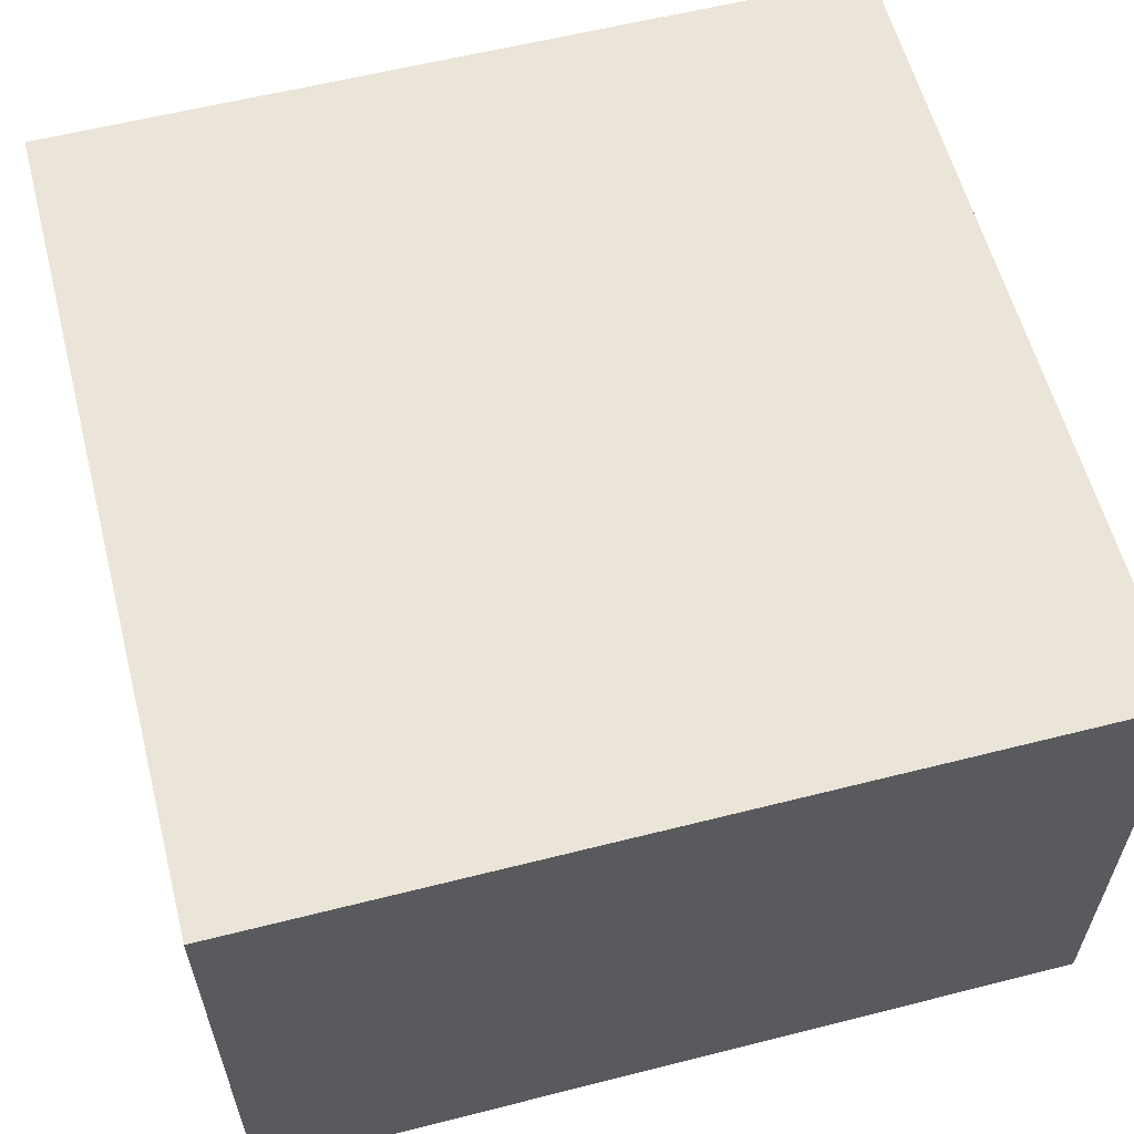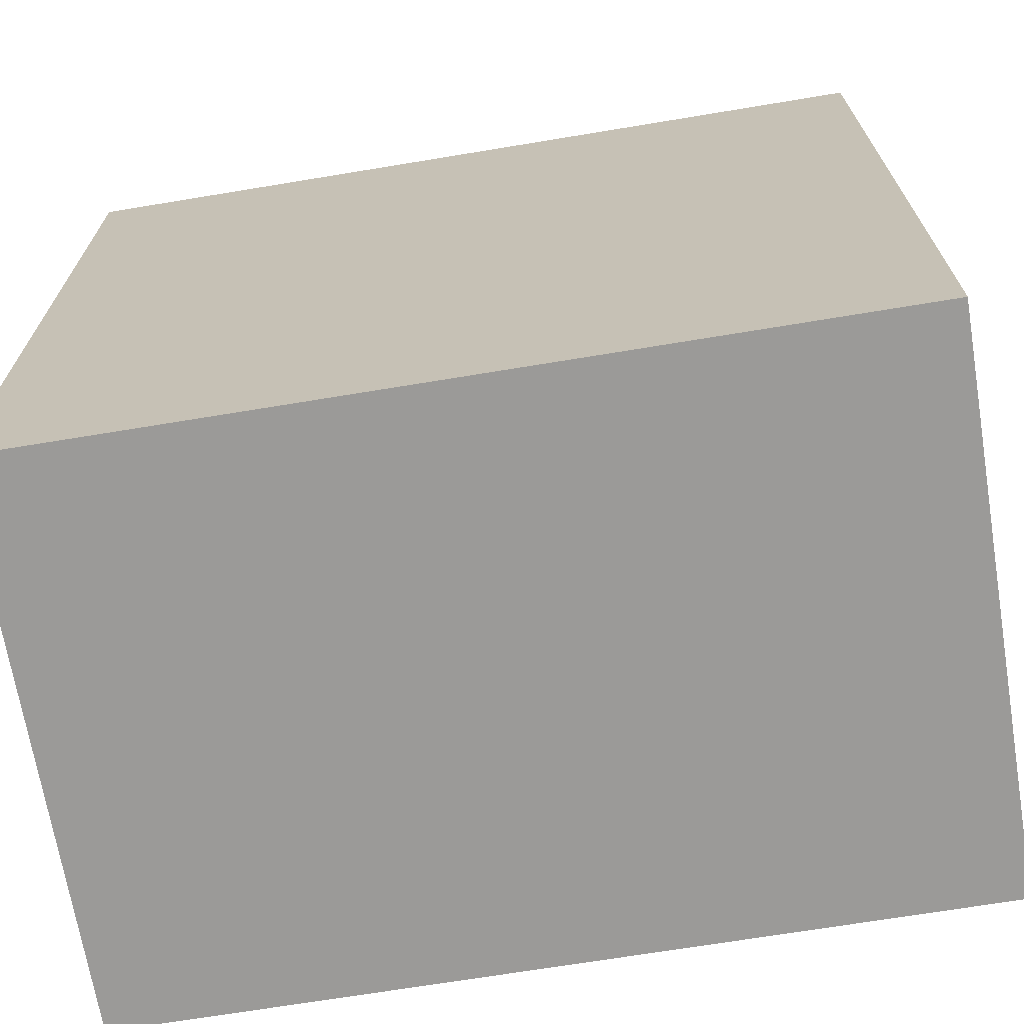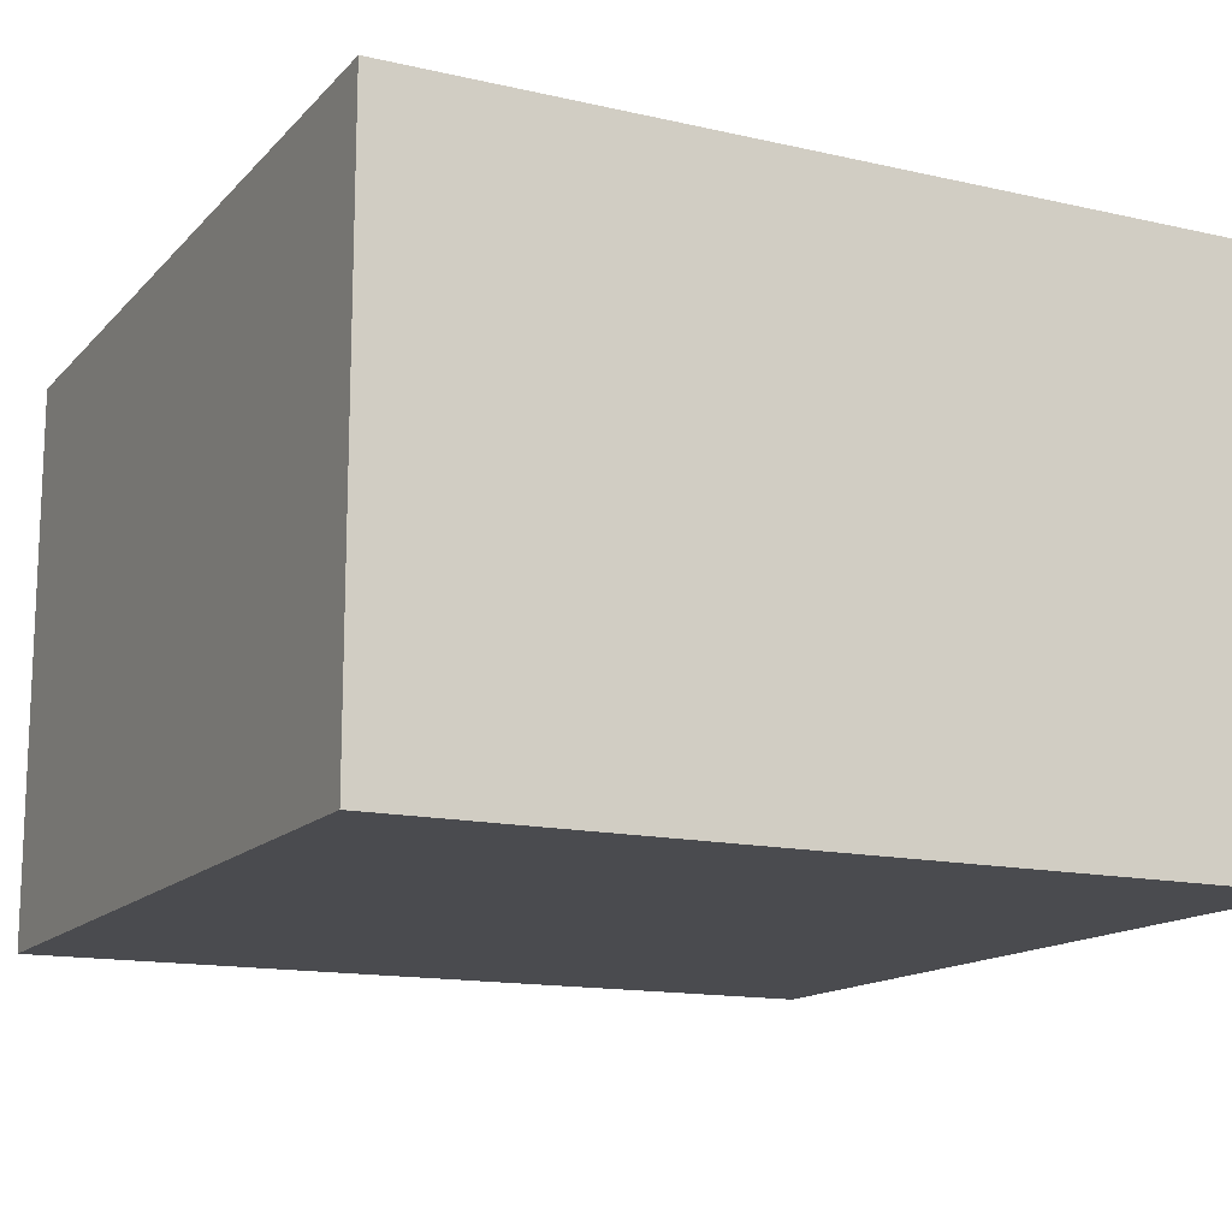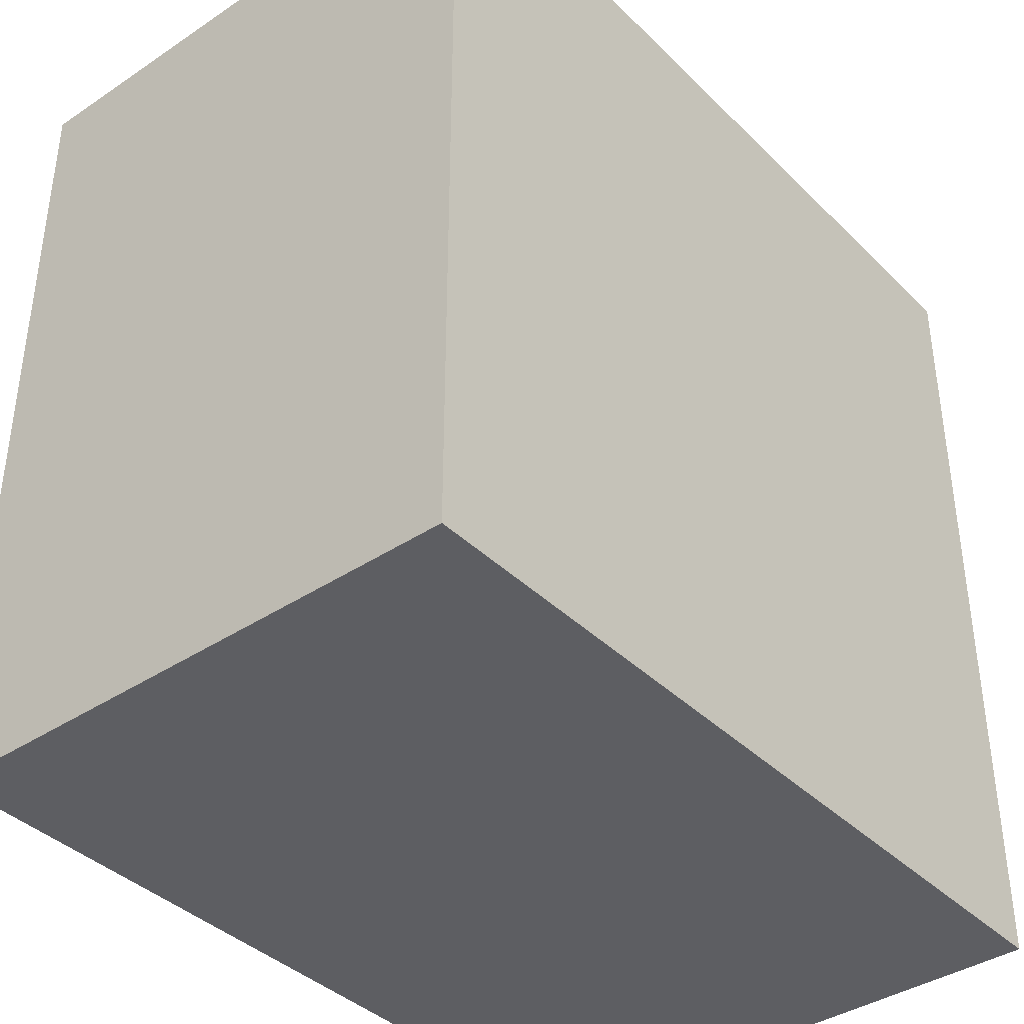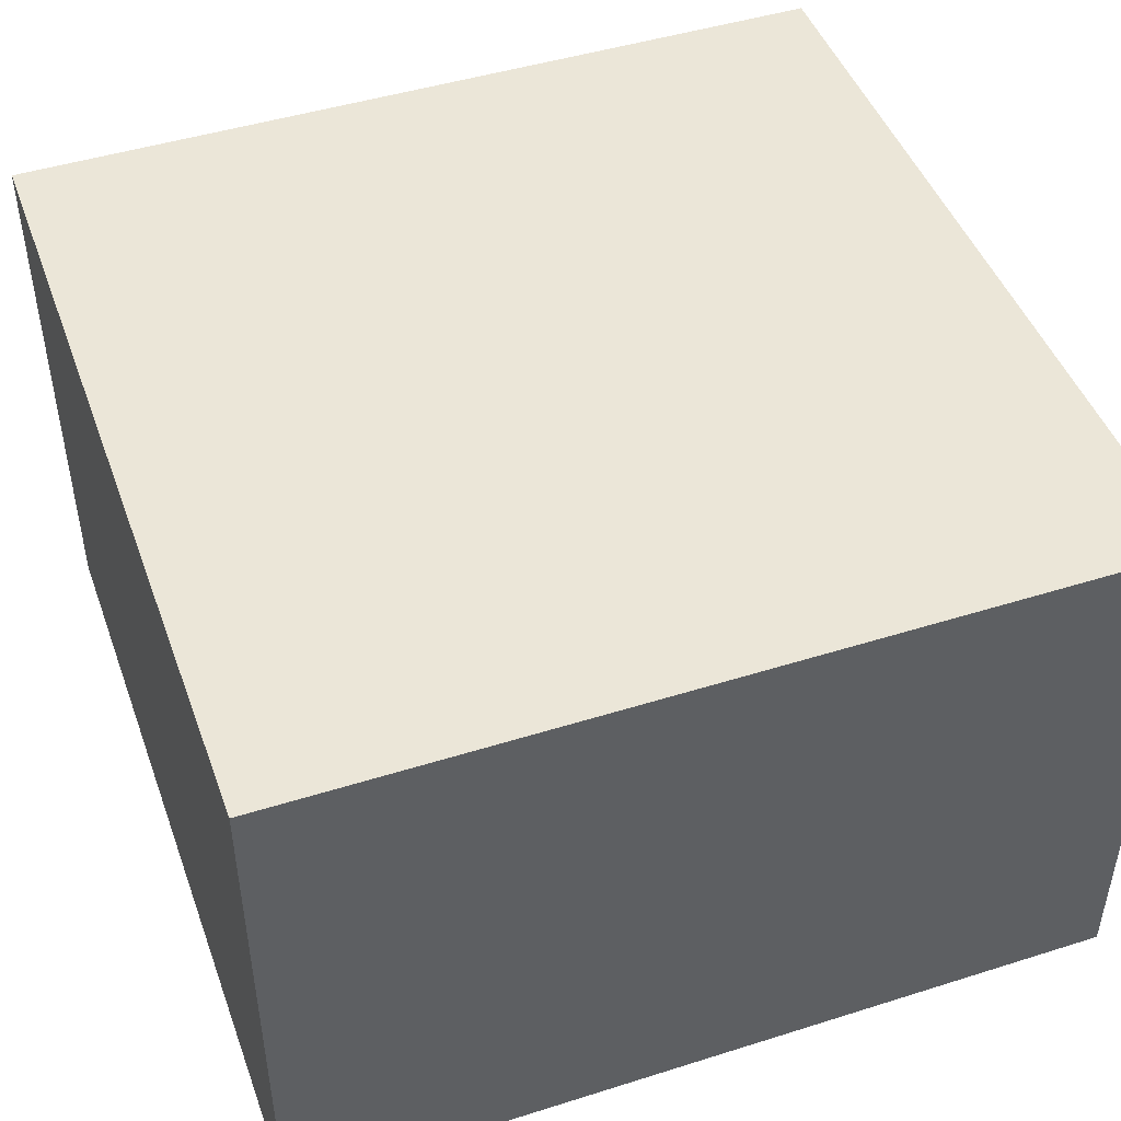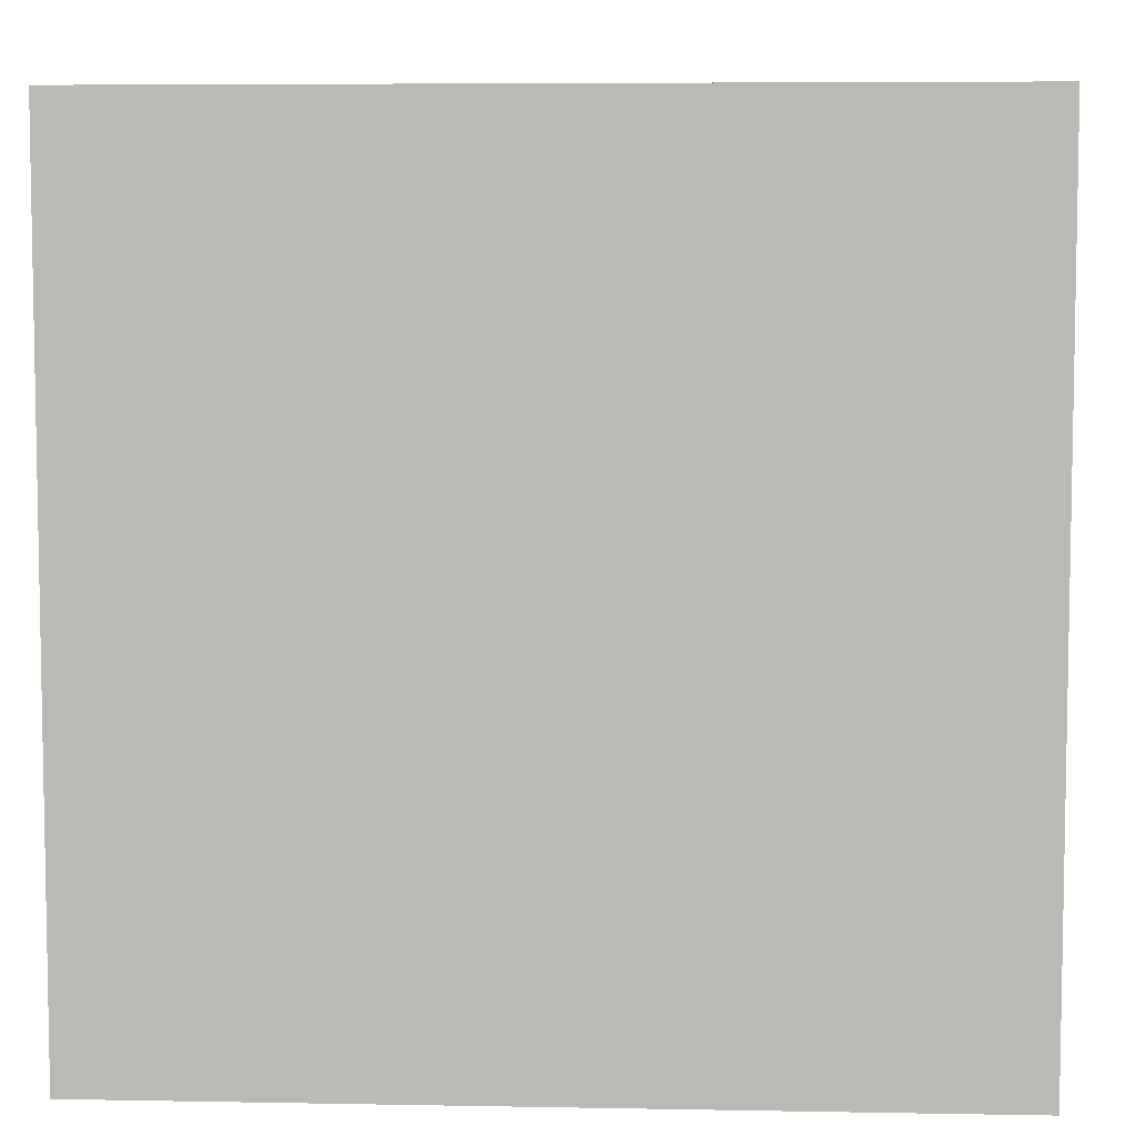
<metadata>
{"format":"obj","ext":"obj","renderer":"f3d","projection":"perspective","resolution":1024,"background":"white","views":[{"elev":59.2,"azim":165.4,"up":"+Y"},{"elev":-69.3,"azim":9.4,"up":"+Z"},{"elev":-14.3,"azim":153.5,"up":"+Y"},{"elev":-39.2,"azim":129.7,"up":"+Z"},{"elev":46.6,"azim":-109.7,"up":"+Y"},{"elev":6.3,"azim":-176.9,"up":"+Z"}]}
</metadata>
<code>
v -1.5 0 1.5
v -1.5 0 0.5
v -1.5 0 -0.5
v -1.5 0 -1.5
v -1.5 1 1.5
v -1.5 1 0.5
v -1.5 1 -0.5
v -1.5 1 -1.5
v -1.5 2 1.5
v -1.5 2 0.5
v -1.5 2 -0.5
v -1.5 2 -1.5
f -8 -11 -12
f -7 -10 -11
f -7 -11 -8
f -6 -9 -10
f -6 -10 -7
f -5 -9 -6
f -4 -7 -8
f -3 -6 -7
f -3 -7 -4
f -2 -5 -6
f -2 -6 -3
f -1 -5 -2
v 1.5 0 1.5
v 1.5 0 0.5
v 1.5 0 -0.5
v 1.5 0 -1.5
v 1.5 1 1.5
v 1.5 1 0.5
v 1.5 1 -0.5
v 1.5 1 -1.5
v 1.5 2 1.5
v 1.5 2 0.5
v 1.5 2 -0.5
v 1.5 2 -1.5
f -12 -11 -8
f -11 -10 -7
f -8 -11 -7
f -10 -9 -6
f -7 -10 -6
f -6 -9 -5
f -8 -7 -4
f -7 -6 -3
f -4 -7 -3
f -6 -5 -2
f -3 -6 -2
f -2 -5 -1
v -1.5 0 1.5
v -1.5 1 1.5
v -1.5 2 1.5
v -0.5 0 1.5
v -0.5 1 1.5
v -0.5 2 1.5
v 0.5 0 1.5
v 0.5 1 1.5
v 0.5 2 1.5
v 1.5 0 1.5
v 1.5 1 1.5
v 1.5 2 1.5
f -9 -11 -12
f -8 -10 -11
f -8 -11 -9
f -7 -10 -8
f -6 -8 -9
f -5 -7 -8
f -5 -8 -6
f -4 -7 -5
f -3 -5 -6
f -2 -4 -5
f -2 -5 -3
f -1 -4 -2
v -1.5 0 -1.5
v -1.5 1 -1.5
v -1.5 2 -1.5
v -0.5 0 -1.5
v -0.5 1 -1.5
v -0.5 2 -1.5
v 0.5 0 -1.5
v 0.5 1 -1.5
v 0.5 2 -1.5
v 1.5 0 -1.5
v 1.5 1 -1.5
v 1.5 2 -1.5
f -12 -11 -9
f -11 -10 -8
f -9 -11 -8
f -8 -10 -7
f -9 -8 -6
f -8 -7 -5
f -6 -8 -5
f -5 -7 -4
f -6 -5 -3
f -5 -4 -2
f -3 -5 -2
f -2 -4 -1
v -1.5 0 1.5
v -0.5 0 1.5
v 0.5 0 1.5
v 1.5 0 1.5
v -1.5 0 0.5
v -0.5 0 0.5
v 0.5 0 0.5
v 1.5 0 0.5
v -1.5 0 -0.5
v -0.5 0 -0.5
v 0.5 0 -0.5
v 1.5 0 -0.5
v -1.5 0 -1.5
v -0.5 0 -1.5
v 0.5 0 -1.5
v 1.5 0 -1.5
f -12 -15 -16
f -11 -14 -15
f -11 -15 -12
f -10 -13 -14
f -10 -14 -11
f -9 -13 -10
f -8 -11 -12
f -7 -10 -11
f -7 -11 -8
f -6 -9 -10
f -6 -10 -7
f -5 -9 -6
f -4 -7 -8
f -3 -6 -7
f -3 -7 -4
f -2 -5 -6
f -2 -6 -3
f -1 -5 -2
v -1.5 2 1.5
v -0.5 2 1.5
v 0.5 2 1.5
v 1.5 2 1.5
v -1.5 2 0.5
v -0.5 2 0.5
v 0.5 2 0.5
v 1.5 2 0.5
v -1.5 2 -0.5
v -0.5 2 -0.5
v 0.5 2 -0.5
v 1.5 2 -0.5
v -1.5 2 -1.5
v -0.5 2 -1.5
v 0.5 2 -1.5
v 1.5 2 -1.5
f -16 -15 -12
f -15 -14 -11
f -12 -15 -11
f -14 -13 -10
f -11 -14 -10
f -10 -13 -9
f -12 -11 -8
f -11 -10 -7
f -8 -11 -7
f -10 -9 -6
f -7 -10 -6
f -6 -9 -5
f -8 -7 -4
f -7 -6 -3
f -4 -7 -3
f -6 -5 -2
f -3 -6 -2
f -2 -5 -1

</code>
